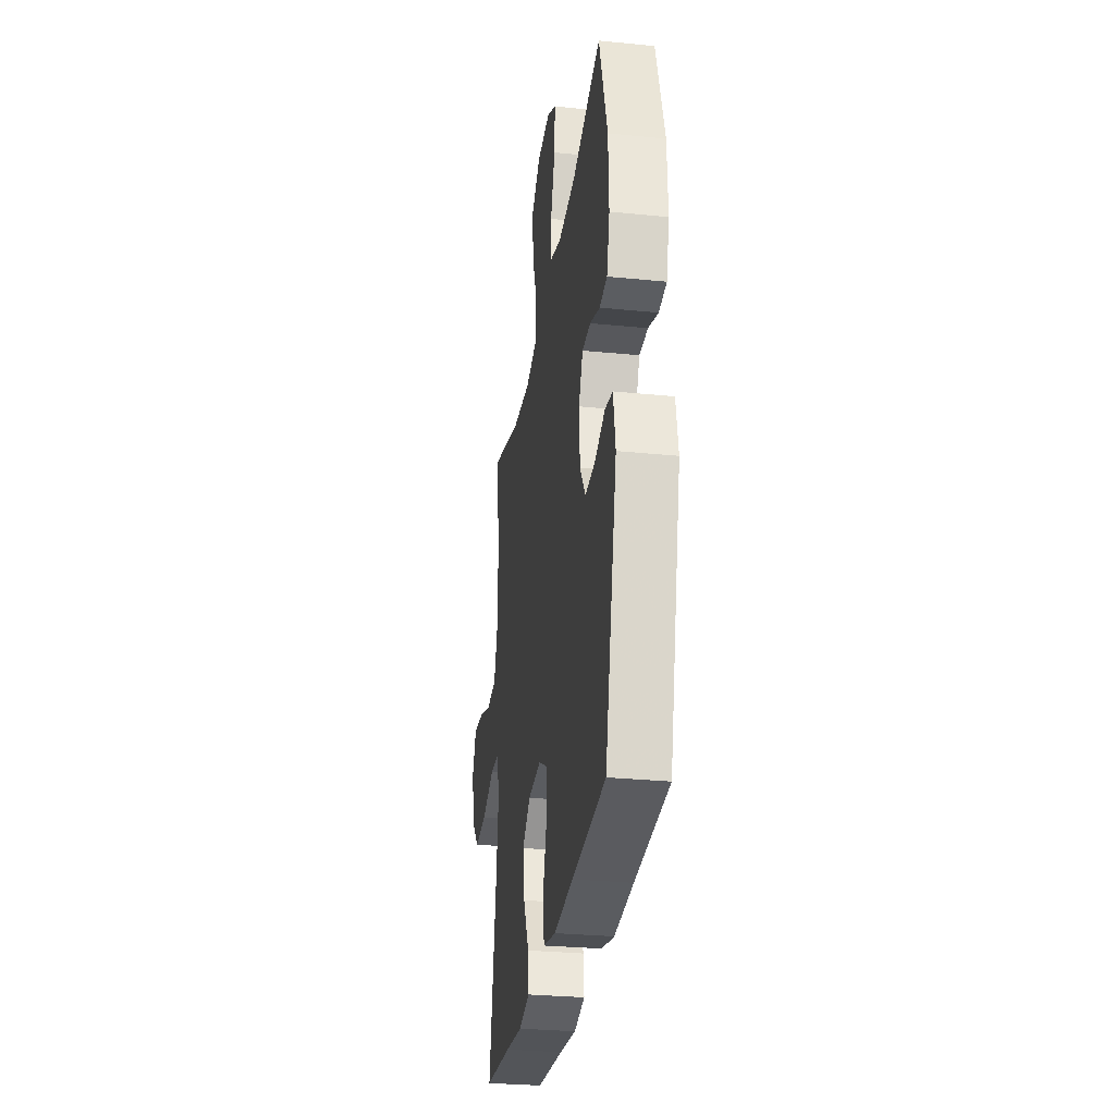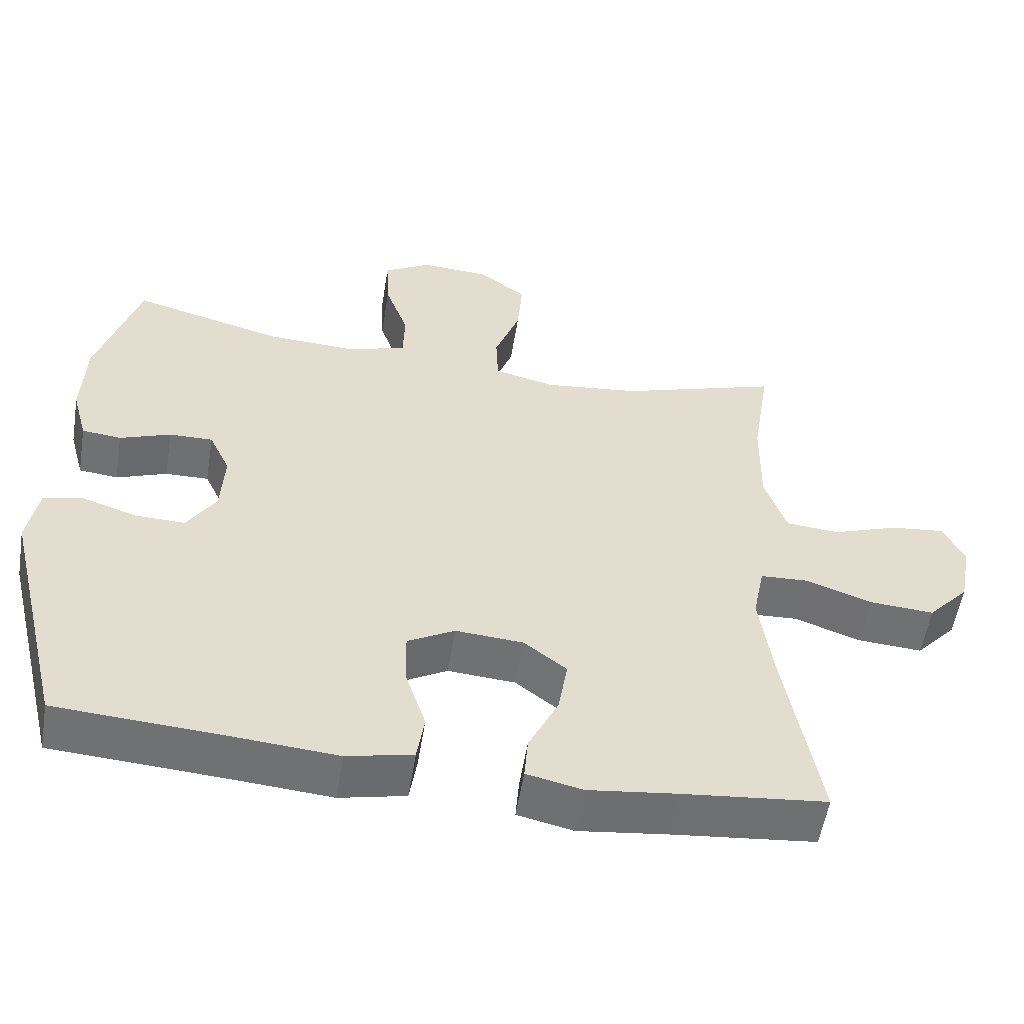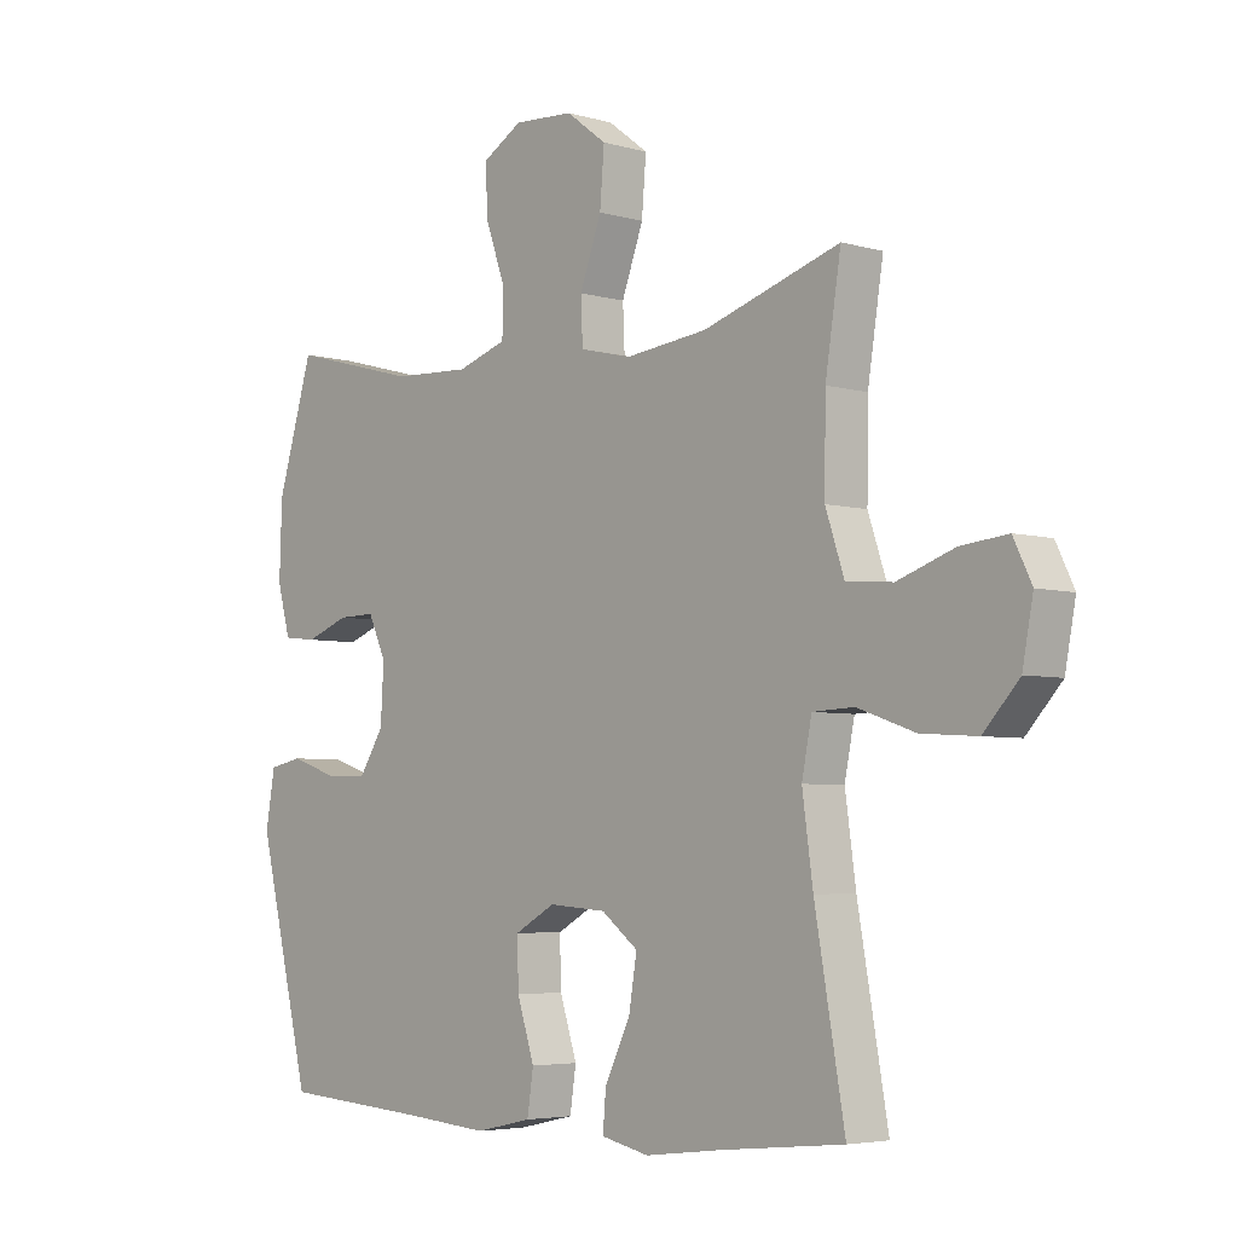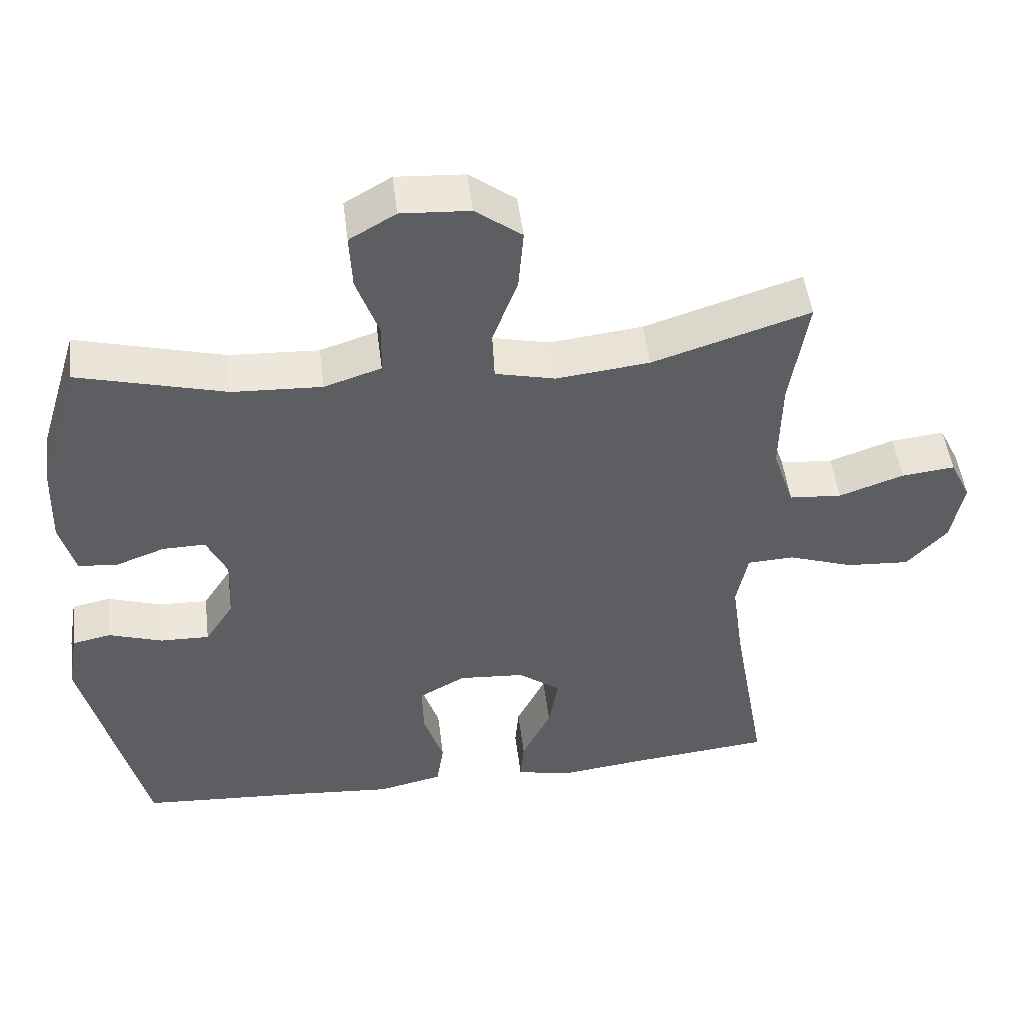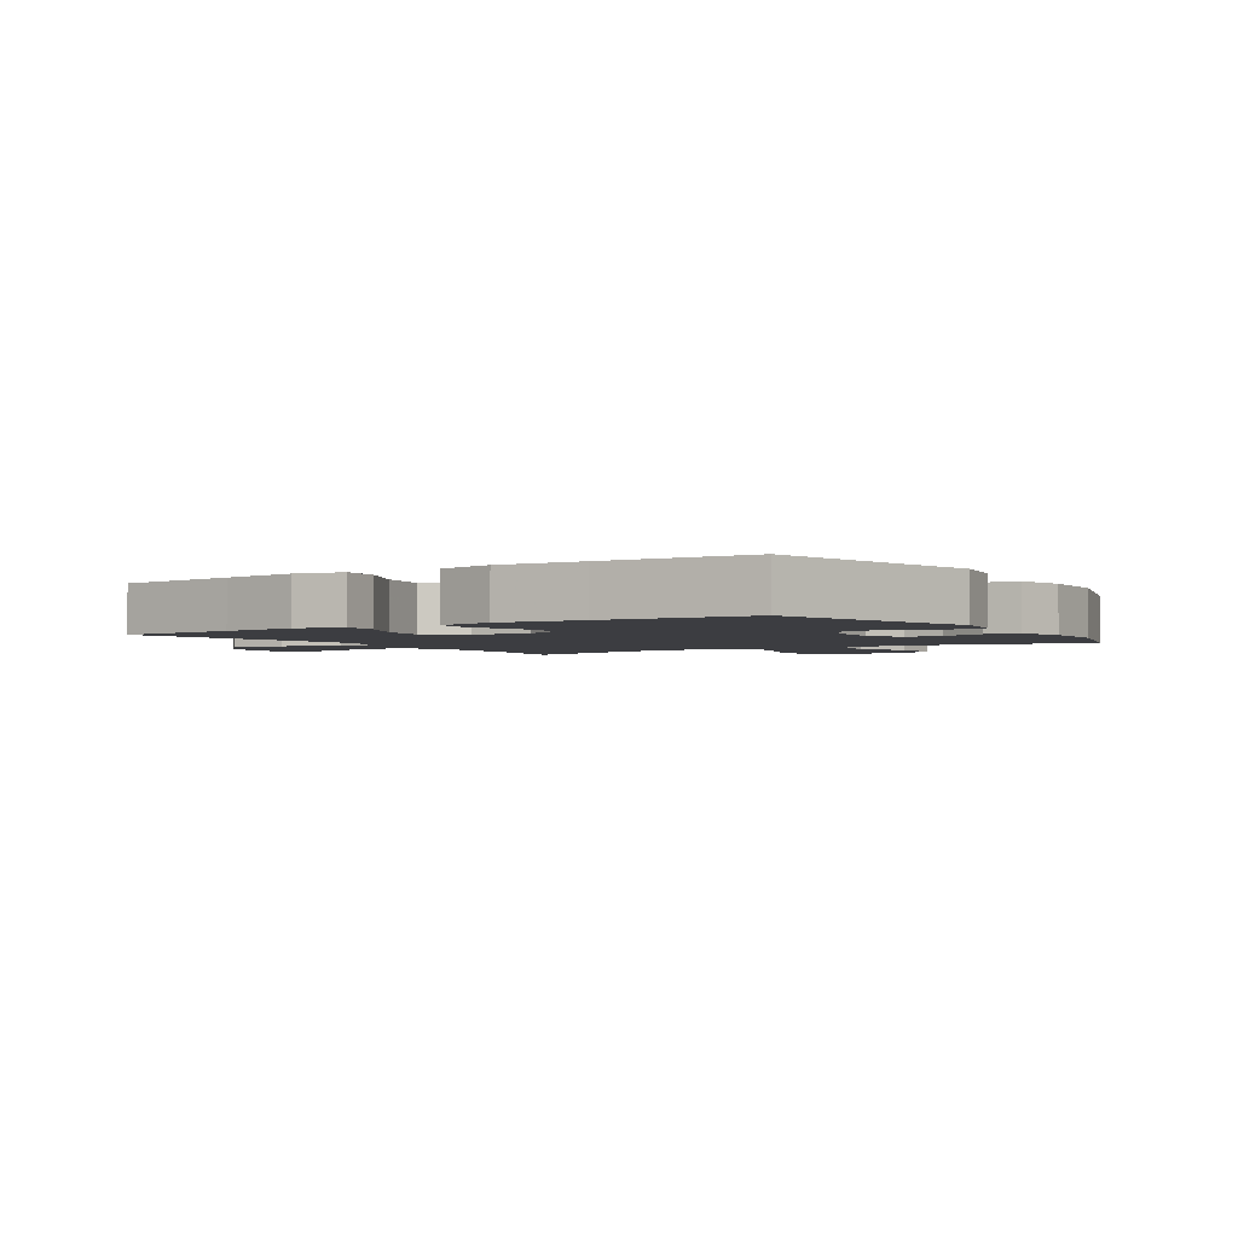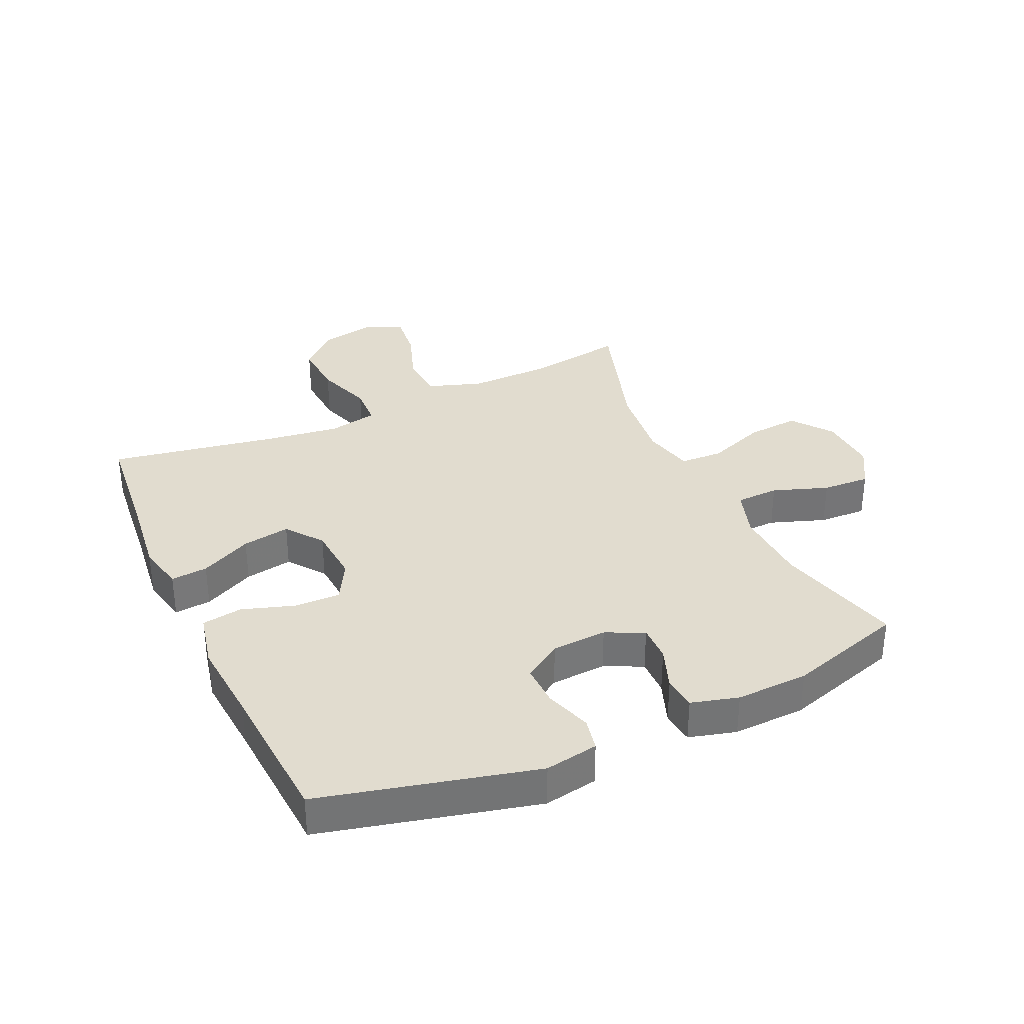
<metadata>
{"format":"obj","ext":"obj","renderer":"f3d","projection":"perspective","resolution":1024,"background":"white","views":[{"elev":-29.7,"azim":-98.3,"up":"+Z"},{"elev":-55.0,"azim":-9.2,"up":"+Z"},{"elev":-4.7,"azim":47.6,"up":"+Z"},{"elev":49.2,"azim":-7.0,"up":"+Z"},{"elev":-2.7,"azim":-147.3,"up":"+Y"},{"elev":34.4,"azim":-114.6,"up":"+Y"}]}
</metadata>
<code>
v 0.5 0.07 -0.5
v 0.303 0.07 -0.52
v 0.18 0.07 -0.535
v 0.103 0.07 -0.518
v 0.108 0.07 -0.458
v 0.149 0.07 -0.374
v 0.162 0.07 -0.296
v 0.103 0.07 -0.251
v 0.01 0.07 -0.244
v -0.055 0.07 -0.28
v -0.053 0.07 -0.355
v -0.025 0.07 -0.441
v -0.035 0.07 -0.507
v -0.126 0.07 -0.527
v -0.262 0.07 -0.516
v -0.5 0.07 -0.5
v -0.586 0.07 -0.15
v -0.571 0.07 -0.063
v -0.517 0.07 -0.052
v -0.442 0.07 -0.077
v -0.373 0.07 -0.079
v -0.333 0.07 -0.017
v -0.328 0.07 0.073
v -0.357 0.07 0.135
v -0.417 0.07 0.134
v -0.487 0.07 0.108
v -0.541 0.07 0.114
v -0.562 0.07 0.191
v -0.558 0.07 0.309
v -0.5 0.07 0.5
v -0.293 0.07 0.445
v -0.168 0.07 0.439
v -0.088 0.07 0.465
v -0.086 0.07 0.535
v -0.118 0.07 0.625
v -0.122 0.07 0.703
v -0.057 0.07 0.741
v 0.039 0.07 0.735
v 0.104 0.07 0.686
v 0.097 0.07 0.6
v 0.062 0.07 0.505
v 0.065 0.07 0.435
v 0.149 0.07 0.415
v 0.28 0.07 0.43
v 0.5 0.07 0.5
v 0.475 0.07 0.341
v 0.473 0.07 0.207
v 0.503 0.07 0.118
v 0.577 0.07 0.112
v 0.668 0.07 0.144
v 0.743 0.07 0.152
v 0.772 0.07 0.092
v 0.755 0.07 0.002
v 0.698 0.07 -0.06
v 0.609 0.07 -0.054
v 0.517 0.07 -0.022
v 0.451 0.07 -0.025
v 0.435 0.07 -0.105
v 0.452 0.07 -0.228
v 0.5 0 -0.5
v 0.303 0 -0.52
v 0.18 0 -0.535
v 0.103 0 -0.518
v 0.108 0 -0.458
v 0.149 0 -0.374
v 0.162 0 -0.296
v 0.103 0 -0.251
v 0.01 0 -0.244
v -0.055 0 -0.28
v -0.053 0 -0.355
v -0.025 0 -0.441
v -0.035 0 -0.507
v -0.126 0 -0.527
v -0.262 0 -0.516
v -0.5 0 -0.5
v -0.586 0 -0.15
v -0.571 0 -0.063
v -0.517 0 -0.052
v -0.442 0 -0.077
v -0.373 0 -0.079
v -0.333 0 -0.017
v -0.328 0 0.073
v -0.357 0 0.135
v -0.417 0 0.134
v -0.487 0 0.108
v -0.541 0 0.114
v -0.562 0 0.191
v -0.558 0 0.309
v -0.5 0 0.5
v -0.293 0 0.445
v -0.168 0 0.439
v -0.088 0 0.465
v -0.086 0 0.535
v -0.118 0 0.625
v -0.122 0 0.703
v -0.057 0 0.741
v 0.039 0 0.735
v 0.104 0 0.686
v 0.097 0 0.6
v 0.062 0 0.505
v 0.065 0 0.435
v 0.149 0 0.415
v 0.28 0 0.43
v 0.5 0 0.5
v 0.475 0 0.341
v 0.473 0 0.207
v 0.503 0 0.118
v 0.577 0 0.112
v 0.668 0 0.144
v 0.743 0 0.152
v 0.772 0 0.092
v 0.755 0 0.002
v 0.698 0 -0.06
v 0.609 0 -0.054
v 0.517 0 -0.022
v 0.451 0 -0.025
v 0.435 0 -0.105
v 0.452 0 -0.228
f 54 55 56
f 53 54 56
f 52 53 56
f 51 52 56
f 50 51 56
f 49 50 56
f 48 49 56 57
f 47 48 57
f 46 47 57 58
f 44 45 46
f 43 44 46 58
f 39 40 41
f 38 39 41
f 37 38 41
f 36 37 41
f 35 36 41
f 34 35 41
f 33 34 41 42
f 43 58 59
f 42 43 59
f 33 42 59
f 32 33 59
f 29 30 31
f 28 29 31
f 27 28 31
f 26 27 31
f 25 26 31
f 18 19 20
f 17 18 20
f 16 17 20
f 15 16 20
f 15 20 21
f 14 15 21
f 13 14 21
f 12 13 21
f 11 12 21
f 10 11 21 22
f 4 5 6
f 3 4 6
f 2 3 6
f 2 6 7
f 1 2 7
f 59 1 7 8
f 24 25 31 32
f 59 8 9
f 32 59 9
f 24 32 9
f 23 24 9
f 9 10 22 23
f 115 114 113
f 115 113 112
f 115 112 111
f 115 111 110
f 115 110 109
f 115 109 108
f 116 115 108 107
f 116 107 106
f 117 116 106 105
f 105 104 103
f 117 105 103 102
f 100 99 98
f 100 98 97
f 100 97 96
f 100 96 95
f 100 95 94
f 100 94 93
f 101 100 93 92
f 118 117 102
f 118 102 101
f 118 101 92
f 118 92 91
f 90 89 88
f 90 88 87
f 90 87 86
f 90 86 85
f 90 85 84
f 79 78 77
f 79 77 76
f 79 76 75
f 79 75 74
f 80 79 74
f 80 74 73
f 80 73 72
f 80 72 71
f 80 71 70
f 81 80 70 69
f 65 64 63
f 65 63 62
f 65 62 61
f 66 65 61
f 66 61 60
f 67 66 60 118
f 91 90 84 83
f 68 67 118
f 68 118 91
f 68 91 83
f 68 83 82
f 82 81 69 68
f 1 60 61 2
f 2 61 62 3
f 3 62 63 4
f 4 63 64 5
f 5 64 65 6
f 6 65 66 7
f 7 66 67 8
f 8 67 68 9
f 9 68 69 10
f 10 69 70 11
f 11 70 71 12
f 12 71 72 13
f 13 72 73 14
f 14 73 74 15
f 15 74 75 16
f 16 75 76 17
f 17 76 77 18
f 18 77 78 19
f 19 78 79 20
f 20 79 80 21
f 21 80 81 22
f 22 81 82 23
f 23 82 83 24
f 24 83 84 25
f 25 84 85 26
f 26 85 86 27
f 27 86 87 28
f 28 87 88 29
f 29 88 89 30
f 30 89 90 31
f 31 90 91 32
f 32 91 92 33
f 33 92 93 34
f 34 93 94 35
f 35 94 95 36
f 36 95 96 37
f 37 96 97 38
f 38 97 98 39
f 39 98 99 40
f 40 99 100 41
f 41 100 101 42
f 42 101 102 43
f 43 102 103 44
f 44 103 104 45
f 45 104 105 46
f 46 105 106 47
f 47 106 107 48
f 48 107 108 49
f 49 108 109 50
f 50 109 110 51
f 51 110 111 52
f 52 111 112 53
f 53 112 113 54
f 54 113 114 55
f 55 114 115 56
f 56 115 116 57
f 57 116 117 58
f 58 117 118 59
f 59 118 60 1

</code>
